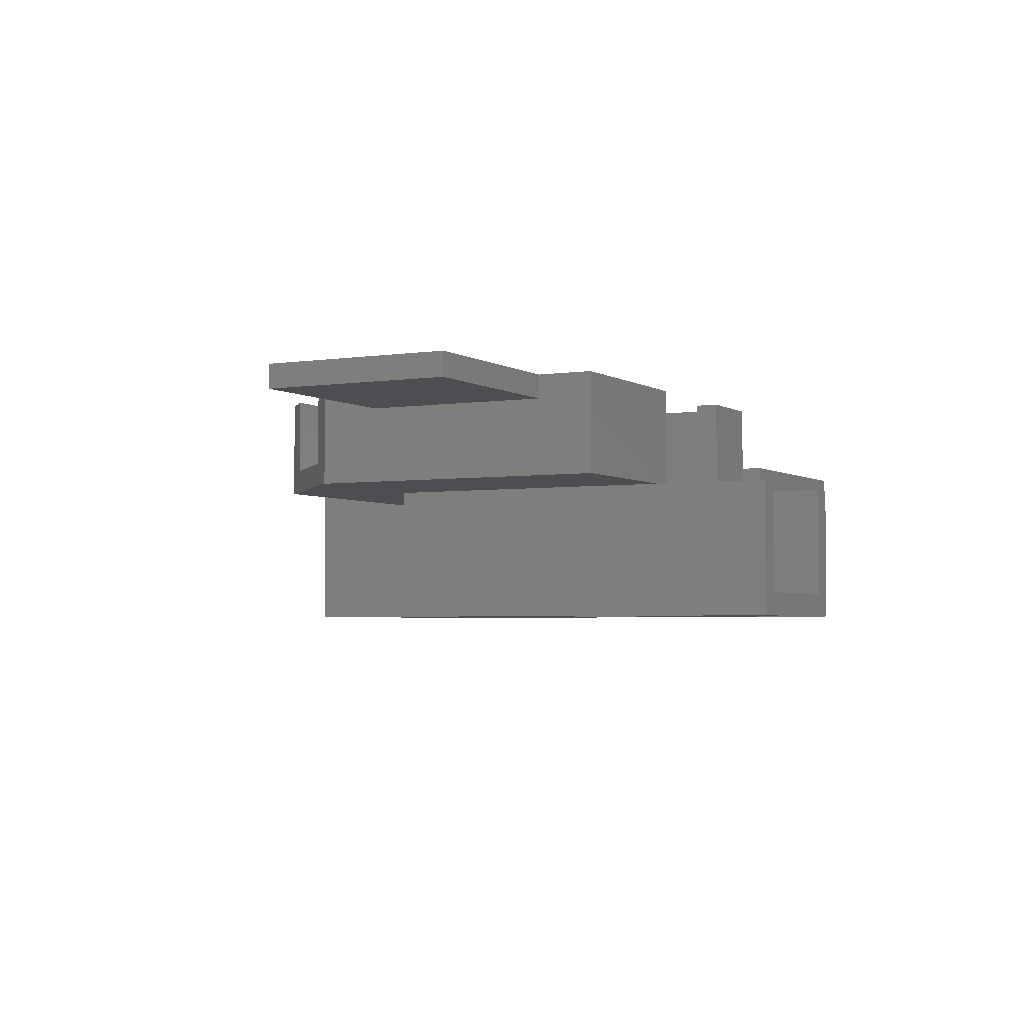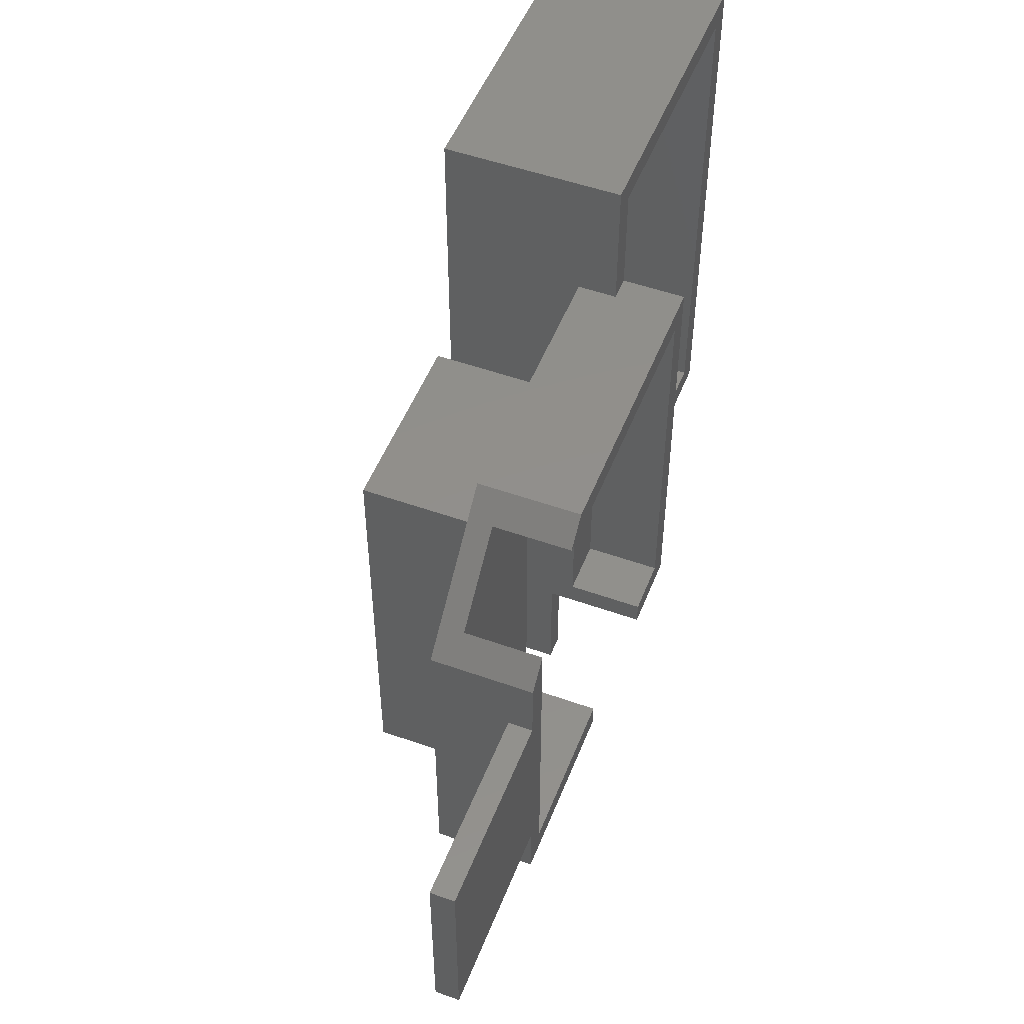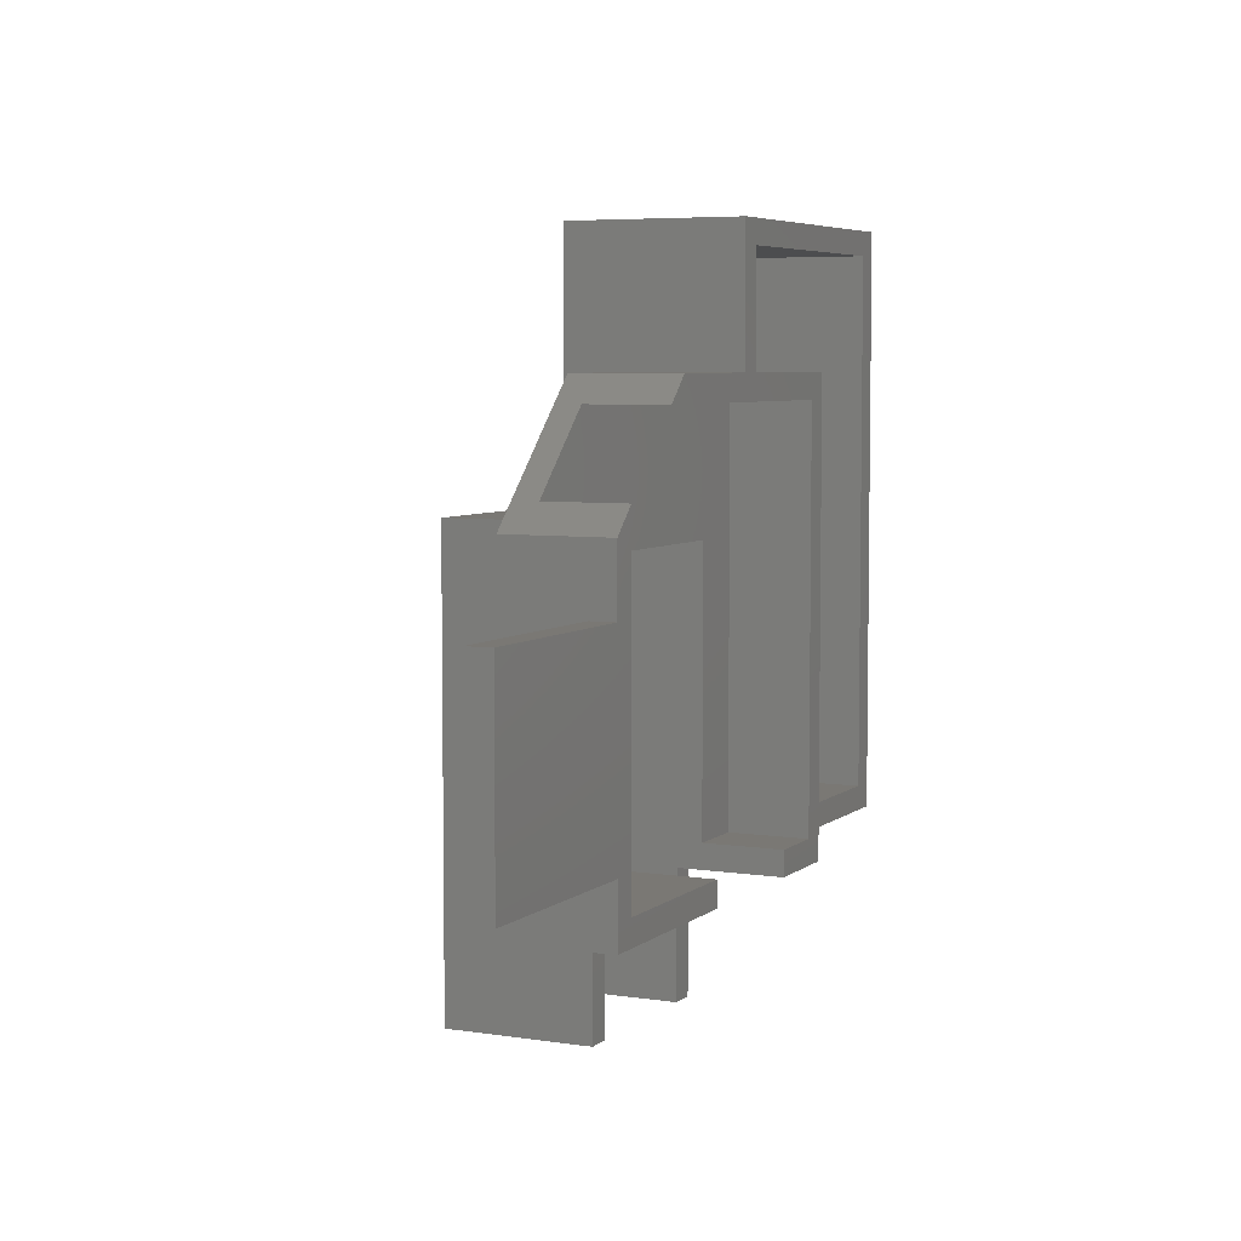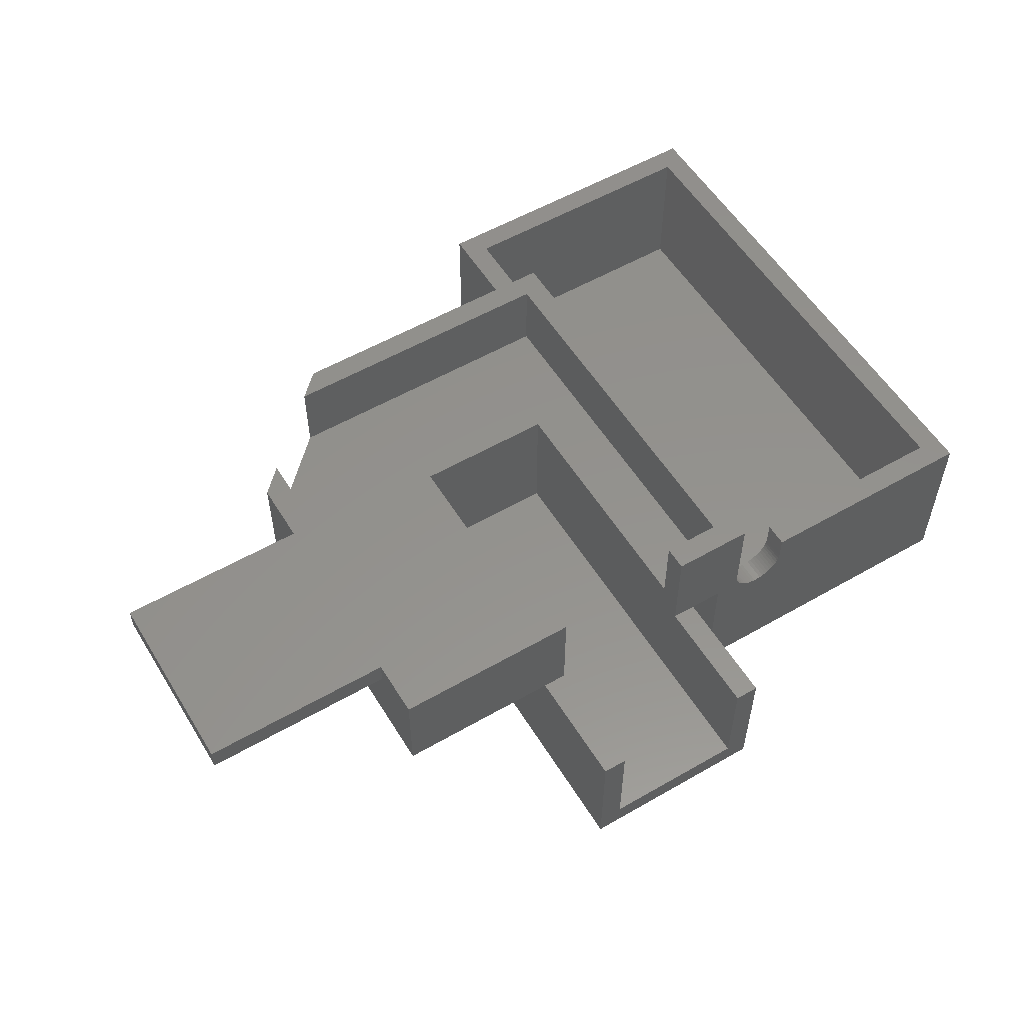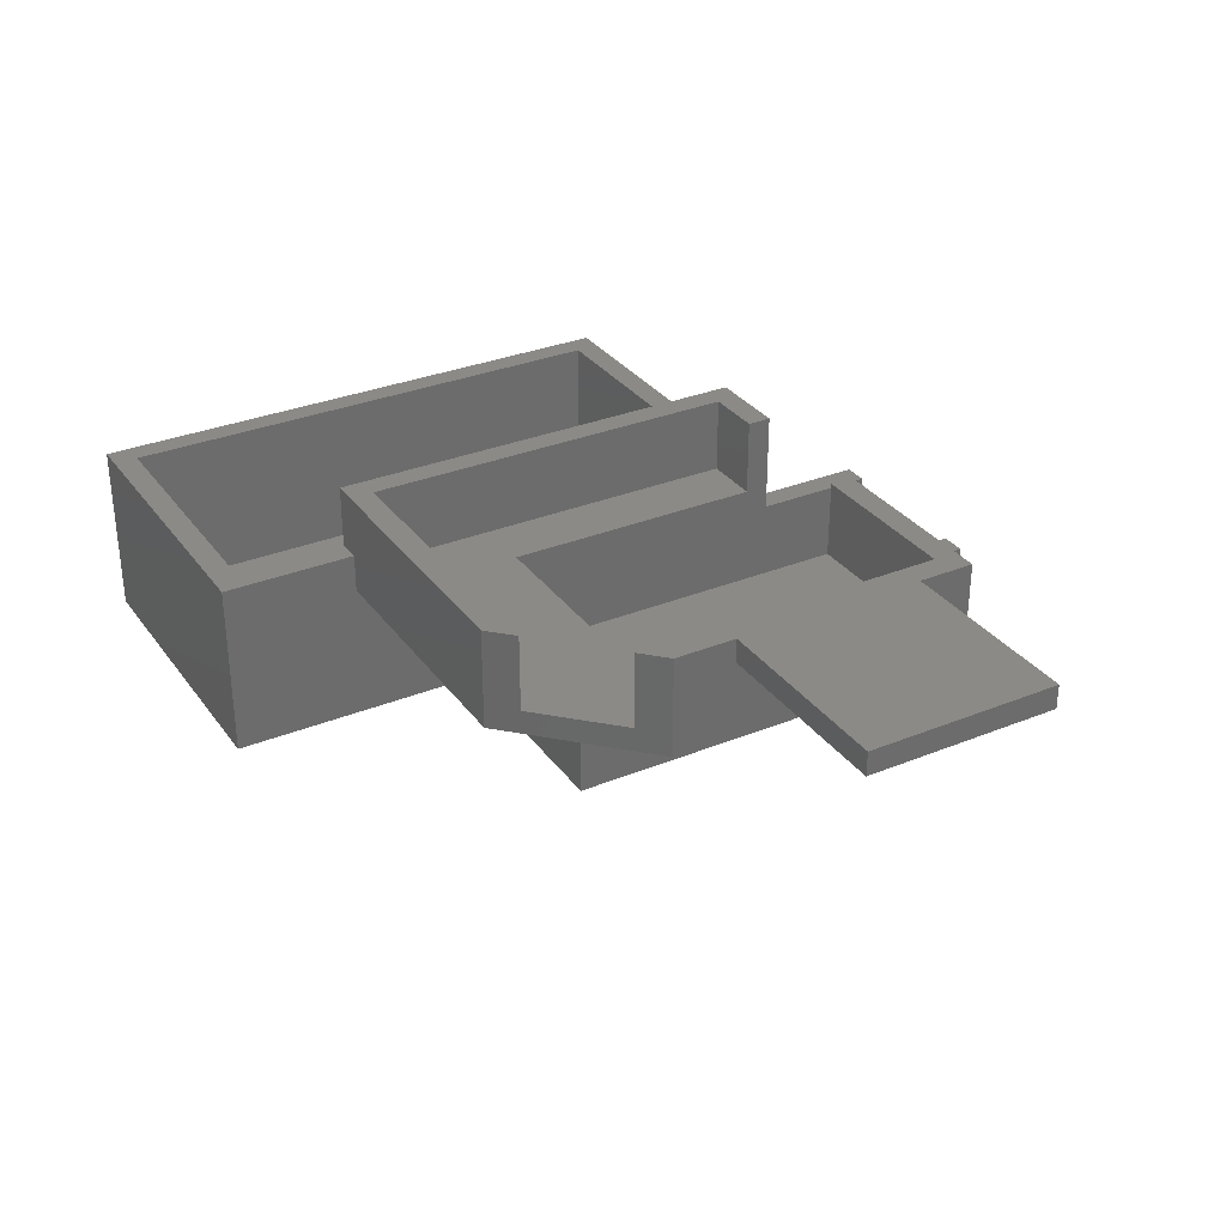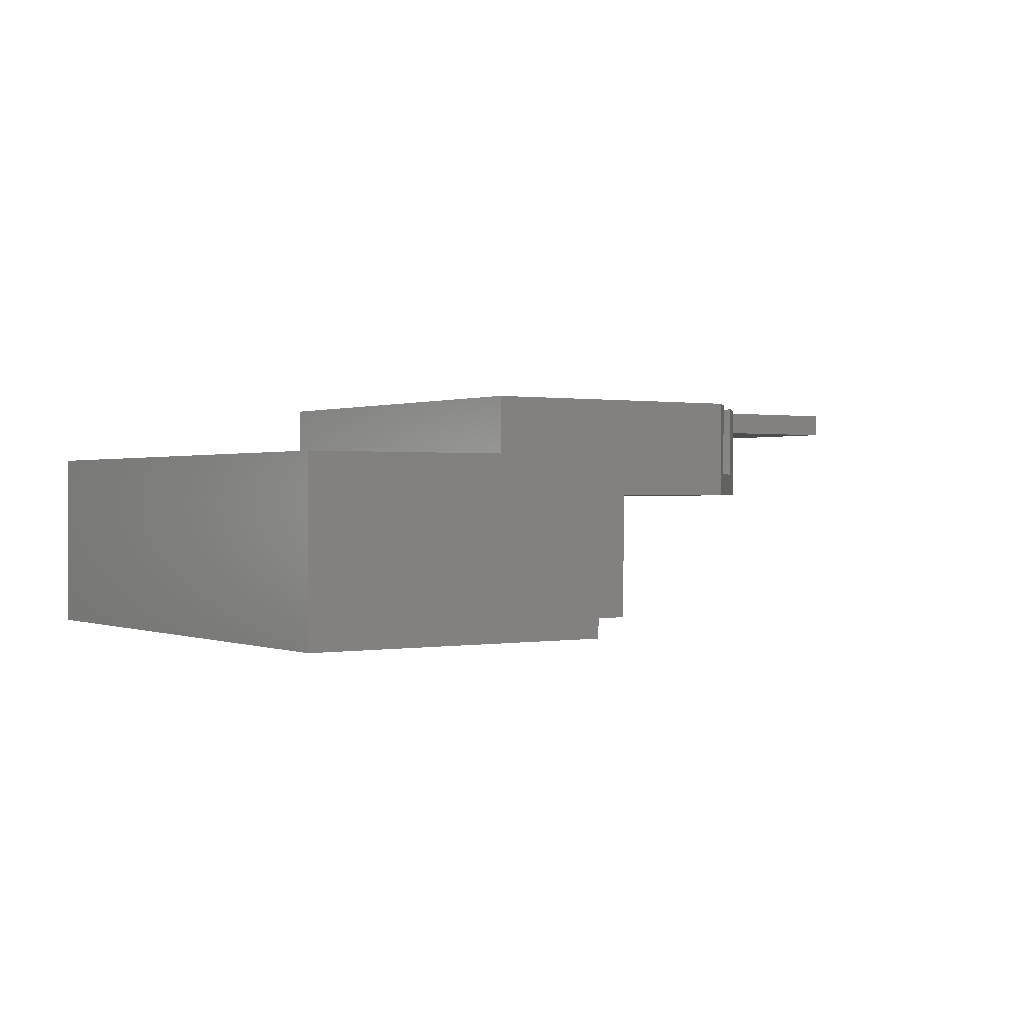
<metadata>
{"format":"stl","ext":"stl","renderer":"f3d","projection":"perspective","resolution":1024,"background":"white","views":[{"elev":-3.3,"azim":-62.2,"up":"+Z"},{"elev":51.2,"azim":-68.8,"up":"+Y"},{"elev":5.6,"azim":-64.5,"up":"+Y"},{"elev":55.5,"azim":-31.2,"up":"+Z"},{"elev":31.7,"azim":-119.9,"up":"+Z"},{"elev":0.4,"azim":145.8,"up":"+Z"}]}
</metadata>
<code>
# stl→obj: 128 verts, 252 faces
v 21.59 41.27 -18.41
v 21.59 0 0
v 21.59 41.27 0
v 21.59 -15.88 -18.41
v 21.59 -15.88 0
v 24.77 -15.88 0
v 24.77 0 0
v 43.81 0 0
v 46.99 -15.88 0
v 46.99 0 0
v 43.81 -15.88 0
v 0 41.27 0
v 0 0 0
v 15.88 57.15 0
v 46.99 41.27 0
v 51.44 0 0
v 51.44 57.15 0
v 46.99 41.27 -18.41
v 46.99 -15.88 -18.41
v 24.77 -15.88 -15.24
v 43.81 -15.88 -15.24
v 24.77 3.175 13.34
v 24.77 0 13.34
v 24.77 3.175 3.175
v 24.77 38.1 -15.24
v 24.77 38.1 3.175
v 43.81 38.1 -15.24
v 43.81 3.175 3.175
v 43.81 38.1 3.175
v 43.81 0 13.34
v 43.81 3.175 13.34
v 0 33.02 10.16
v 0 41.27 13.34
v 0 7.62 10.16
v 0 0 13.34
v 0 7.62 13.34
v 0 33.02 13.34
v 3.175 44.45 13.34
v 3.175 3.175 13.34
v -25.4 33.02 13.34
v -25.4 7.62 13.34
v 54.61 57.15 13.34
v 51.44 53.98 13.34
v 54.61 0 13.34
v 15.88 57.15 13.34
v 12.7 53.98 13.34
v 51.44 3.175 13.34
v 54.61 57.15 0
v 54.61 71.75 5.08
v 54.61 57.15 5.08
v 54.61 71.75 -15.24
v 54.61 3.175 -15.24
v 54.61 3.175 0
v 54.61 3.175 1.905
v 54.61 0 1.905
v 51.44 57.15 5.08
v 54.64 0 1.427
v 54.73 0 0.9575
v 54.88 0 0.5024
v 55.08 0 0.06952
v 55.34 0 -0.3345
v 55.64 0 -0.7031
v 55.99 0 -1.031
v 56.38 0 -1.312
v 51.44 0 -18.41
v 56.8 0 -1.542
v 58.18 0 -1.897
v 58.66 0 -1.897
v 57.71 0 -1.838
v 57.24 0 -1.719
v 62.23 0 1.905
v 93.34 0 5.08
v 62.23 0 5.08
v 62.2 0 1.427
v 62.11 0 0.9575
v 61.96 0 0.5024
v 93.34 0 -18.41
v 61.76 0 0.06952
v 61.5 0 -0.3345
v 61.2 0 -0.7031
v 60.85 0 -1.031
v 60.46 0 -1.312
v 60.04 0 -1.542
v 59.6 0 -1.719
v 59.13 0 -1.838
v 3.175 44.45 3.175
v 3.175 3.175 3.175
v 51.44 74.93 -18.41
v 51.44 74.93 5.08
v 51.44 3.175 5.08
v 51.44 53.98 5.08
v 51.44 3.175 3.175
v 51.44 53.98 3.175
v 12.7 53.98 3.175
v 93.34 74.93 5.08
v 90.17 71.75 5.08
v 90.17 3.175 5.08
v 62.23 3.175 5.08
v 93.34 74.93 -18.41
v 90.17 3.175 -15.24
v 90.17 71.75 -15.24
v 62.23 3.175 1.905
v 62.2 3.175 1.427
v 62.11 3.175 0.9575
v 61.96 3.175 0.5024
v 61.76 3.175 0.06952
v 61.5 3.175 -0.3345
v 61.2 3.175 -0.7031
v 60.85 3.175 -1.031
v 60.46 3.175 -1.312
v 60.04 3.175 -1.542
v 59.13 3.175 -1.838
v 58.66 3.175 -1.897
v 59.6 3.175 -1.719
v 54.64 3.175 1.427
v 54.73 3.175 0.9575
v 54.88 3.175 0.5024
v 55.08 3.175 0.06952
v 55.34 3.175 -0.3345
v 55.64 3.175 -0.7031
v 55.99 3.175 -1.031
v 58.18 3.175 -1.897
v 57.71 3.175 -1.838
v 57.24 3.175 -1.719
v 56.38 3.175 -1.312
v 56.8 3.175 -1.542
v -25.4 7.62 10.16
v -25.4 33.02 10.16
f 1 2 3
f 4 2 1
f 2 4 5
f 2 6 7
f 6 2 5
f 8 9 10
f 9 8 11
f 12 3 2
f 12 2 13
f 3 12 14
f 15 16 10
f 16 15 17
f 3 17 15
f 17 3 14
f 10 18 15
f 19 10 9
f 10 19 18
f 18 3 15
f 3 18 1
f 4 18 19
f 18 4 1
f 5 20 6
f 20 4 21
f 4 20 5
f 21 9 11
f 21 19 9
f 19 21 4
f 22 23 24
f 24 25 26
f 7 24 23
f 7 25 24
f 20 7 6
f 7 20 25
f 27 28 29
f 30 28 8
f 27 8 28
f 21 8 27
f 8 21 11
f 28 30 31
f 25 29 26
f 29 25 27
f 25 21 27
f 21 25 20
f 12 32 33
f 13 32 12
f 32 13 34
f 35 34 13
f 34 35 36
f 33 32 37
f 37 38 33
f 39 23 22
f 38 37 39
f 36 39 37
f 39 35 23
f 35 39 36
f 40 36 37
f 36 40 41
f 42 43 44
f 45 43 42
f 43 45 46
f 47 44 43
f 30 47 31
f 47 30 44
f 48 49 50
f 49 48 51
f 52 48 53
f 48 52 51
f 54 50 42
f 50 54 48
f 44 54 42
f 54 44 55
f 48 54 53
f 56 42 50
f 42 56 45
f 14 56 17
f 56 14 45
f 30 55 44
f 10 55 30
f 55 16 57
f 57 16 58
f 58 16 59
f 10 30 8
f 55 10 16
f 59 16 60
f 16 61 60
f 16 62 61
f 16 63 62
f 16 64 63
f 65 64 16
f 64 65 66
f 67 65 68
f 69 65 67
f 70 65 69
f 66 65 70
f 71 72 73
f 74 72 71
f 75 72 74
f 76 72 75
f 77 76 78
f 77 78 79
f 77 79 80
f 77 80 81
f 77 81 82
f 65 82 83
f 65 83 84
f 65 84 85
f 65 85 68
f 82 65 77
f 76 77 72
f 2 35 13
f 35 2 23
f 23 2 7
f 39 86 38
f 86 39 87
f 88 17 89
f 65 17 88
f 17 65 16
f 89 17 56
f 90 43 91
f 43 90 47
f 92 91 93
f 91 92 90
f 93 29 92
f 93 26 29
f 94 26 93
f 86 26 94
f 87 26 86
f 26 87 24
f 92 29 28
f 24 39 22
f 39 24 87
f 90 31 47
f 28 90 92
f 90 28 31
f 46 91 43
f 94 91 46
f 91 94 93
f 14 94 45
f 14 86 94
f 12 86 14
f 33 86 12
f 86 33 38
f 45 94 46
f 95 96 72
f 95 49 96
f 89 49 95
f 56 49 89
f 49 56 50
f 97 72 96
f 73 97 98
f 97 73 72
f 72 99 95
f 99 72 77
f 65 99 77
f 99 65 88
f 99 89 95
f 89 99 88
f 100 96 101
f 96 100 97
f 51 96 49
f 96 51 101
f 51 100 101
f 100 51 52
f 97 102 98
f 97 103 102
f 97 104 103
f 97 105 104
f 100 105 97
f 105 100 106
f 106 100 107
f 107 100 108
f 108 100 109
f 52 109 100
f 109 52 110
f 110 52 111
f 112 52 113
f 114 52 112
f 111 52 114
f 115 53 54
f 116 53 115
f 117 53 116
f 118 53 117
f 119 53 118
f 120 53 119
f 121 53 120
f 113 52 122
f 122 52 123
f 123 52 124
f 121 52 53
f 125 52 121
f 126 52 125
f 124 52 126
f 71 98 102
f 98 71 73
f 111 82 110
f 82 111 83
f 55 115 54
f 115 55 57
f 75 103 104
f 103 75 74
f 76 104 105
f 104 76 75
f 79 106 107
f 106 79 78
f 57 116 115
f 116 57 58
f 113 85 112
f 85 113 68
f 112 84 114
f 84 112 85
f 74 102 103
f 102 74 71
f 78 105 106
f 105 78 76
f 122 68 113
f 68 122 67
f 58 117 116
f 117 58 59
f 120 63 121
f 63 120 62
f 114 83 111
f 83 114 84
f 110 81 109
f 81 110 82
f 124 69 123
f 69 124 70
f 121 64 125
f 64 121 63
f 125 66 126
f 66 125 64
f 59 118 117
f 118 59 60
f 61 120 119
f 120 61 62
f 109 80 108
f 80 109 81
f 80 107 108
f 107 80 79
f 123 67 122
f 67 123 69
f 126 70 124
f 70 126 66
f 60 119 118
f 119 60 61
f 127 40 128
f 40 127 41
f 32 40 37
f 40 32 128
f 127 32 34
f 32 127 128
f 127 36 41
f 36 127 34

</code>
